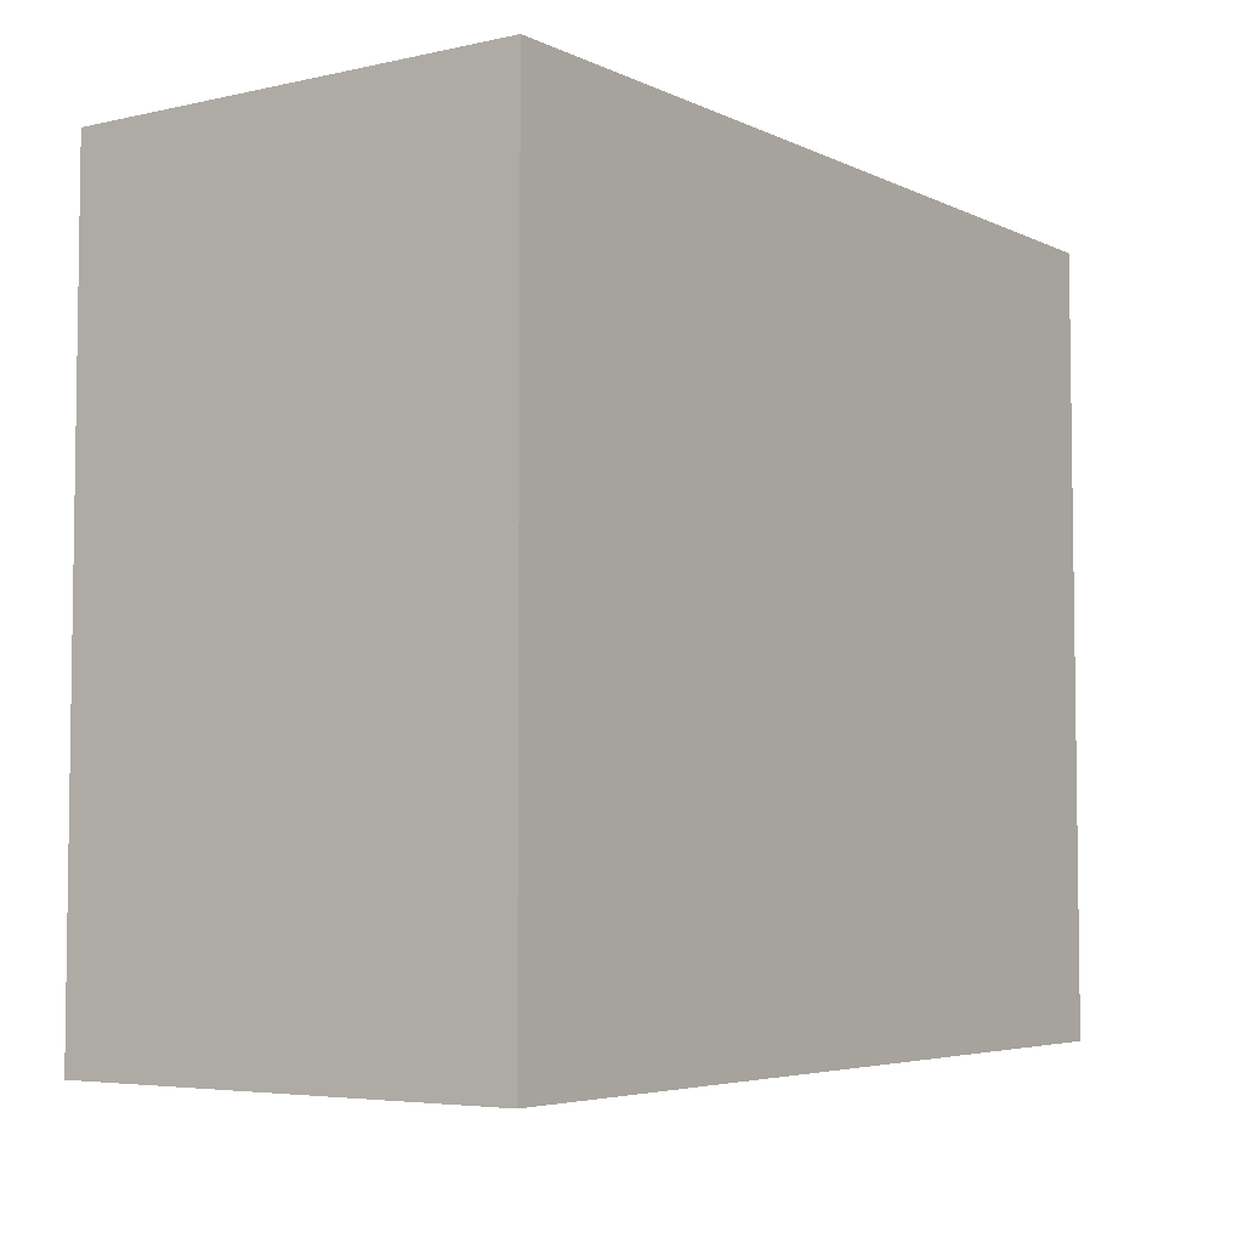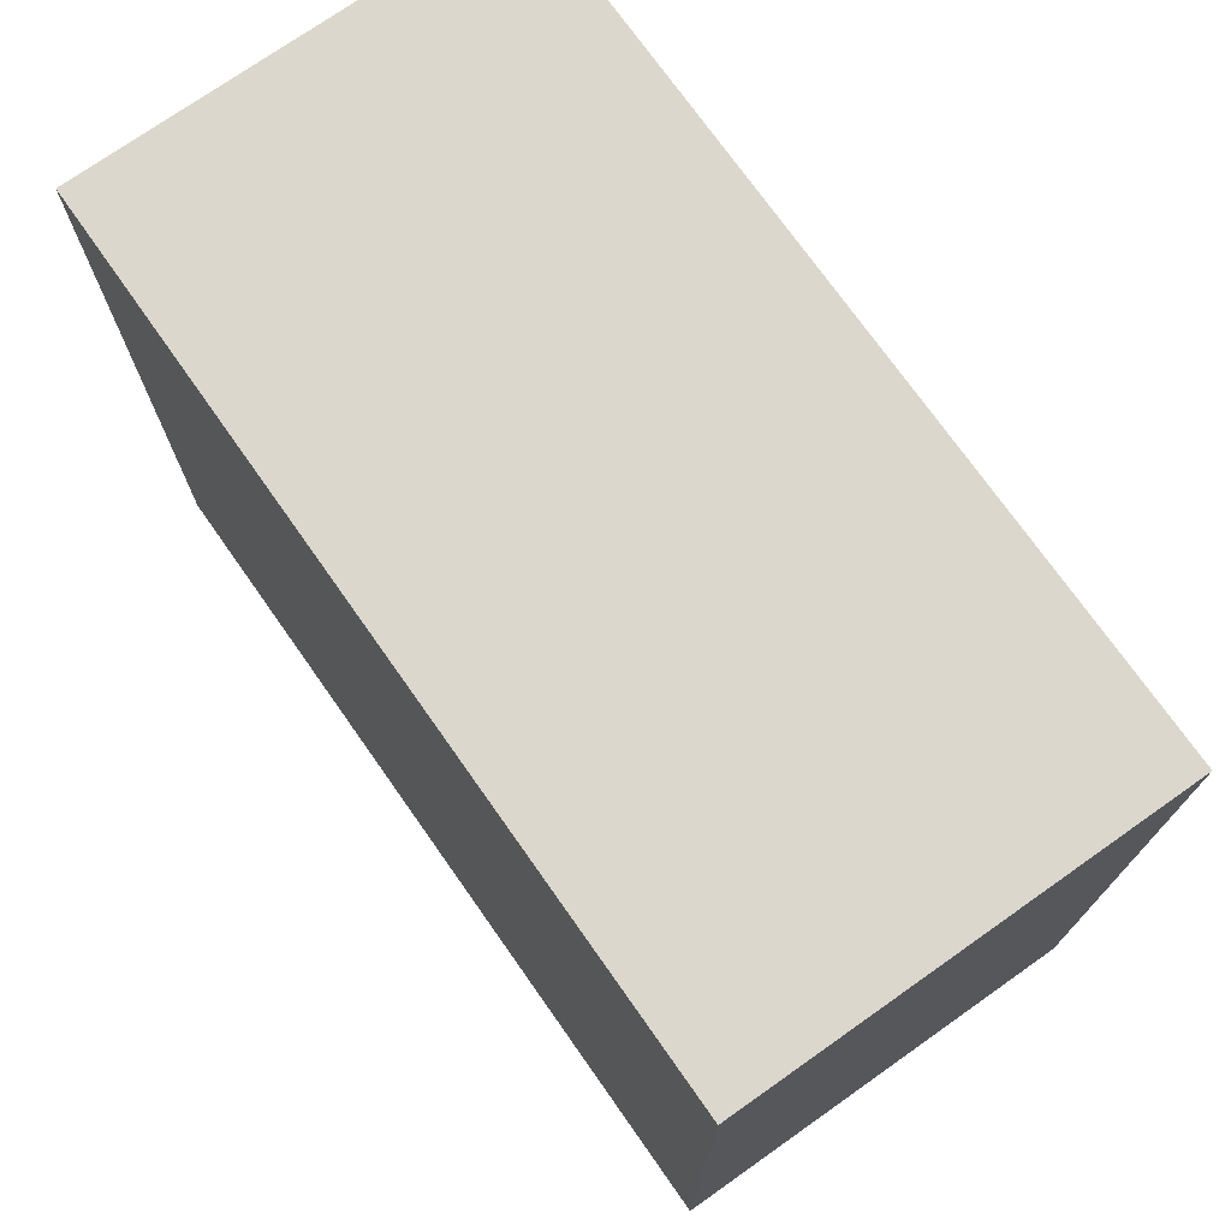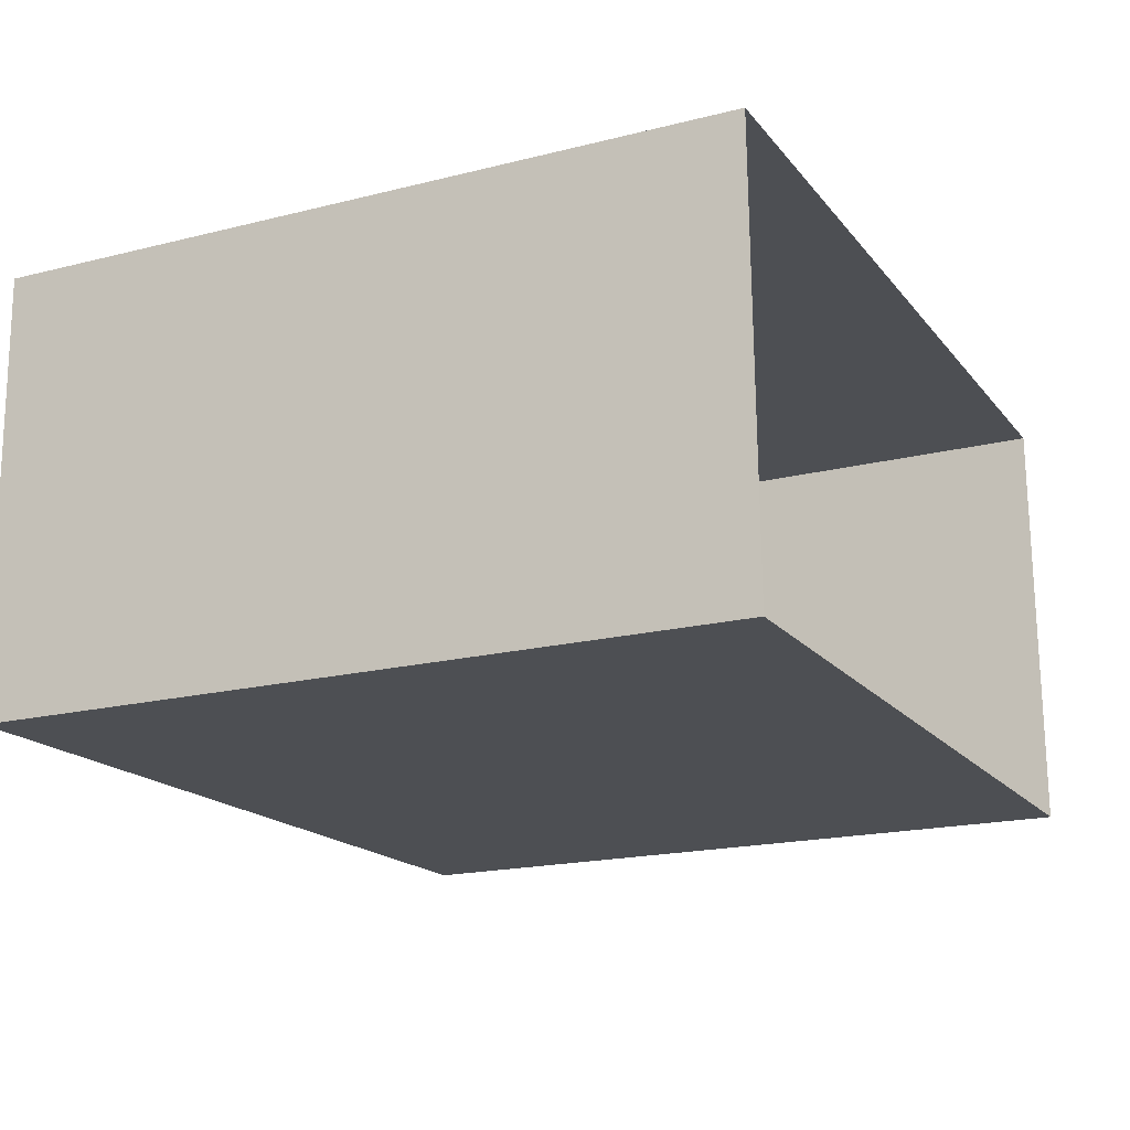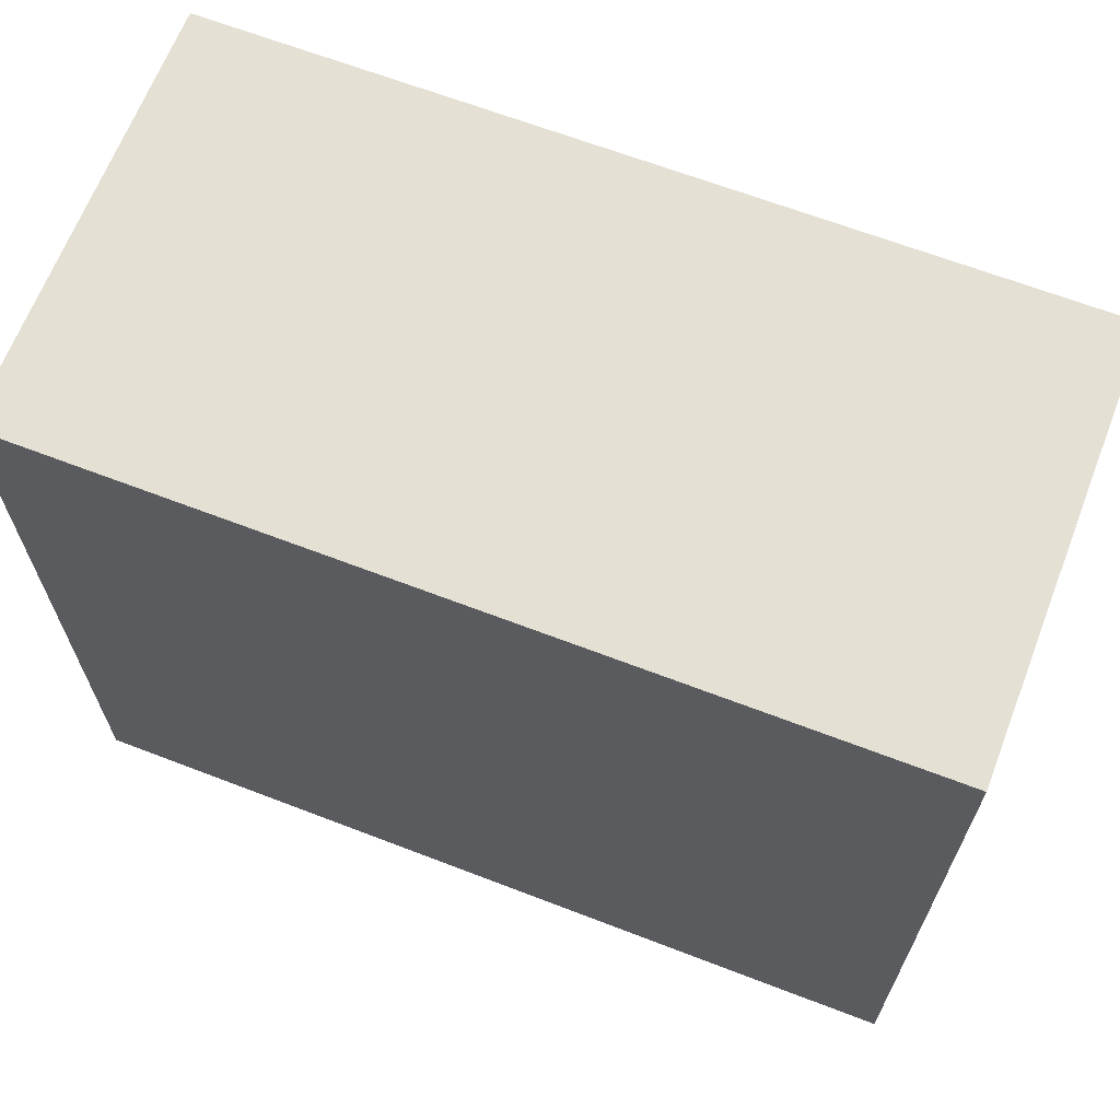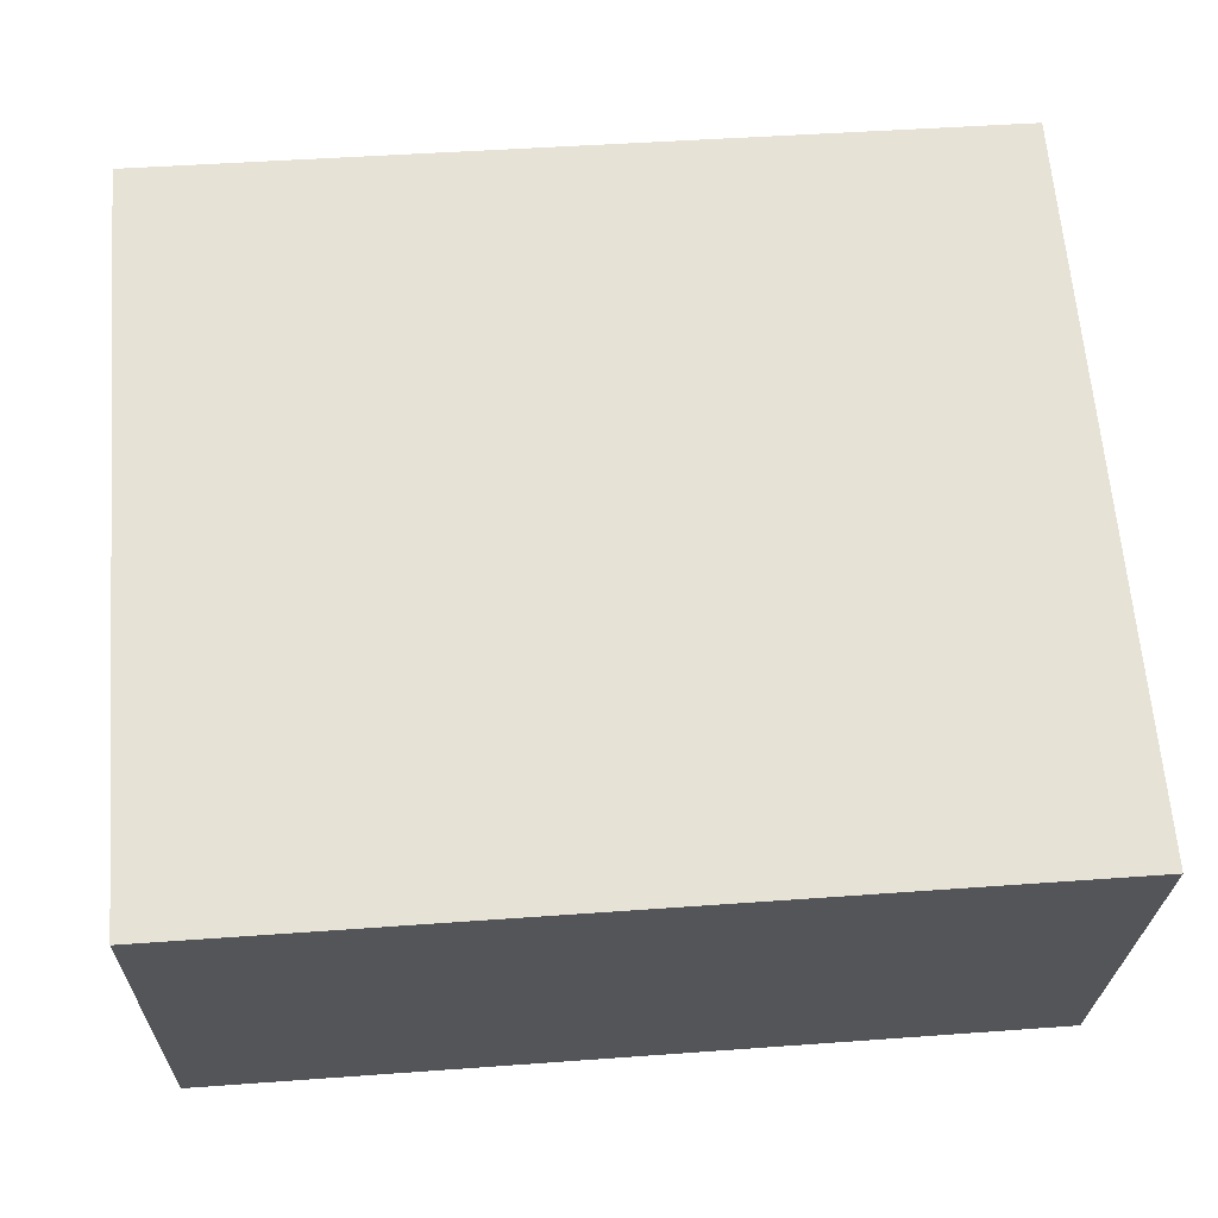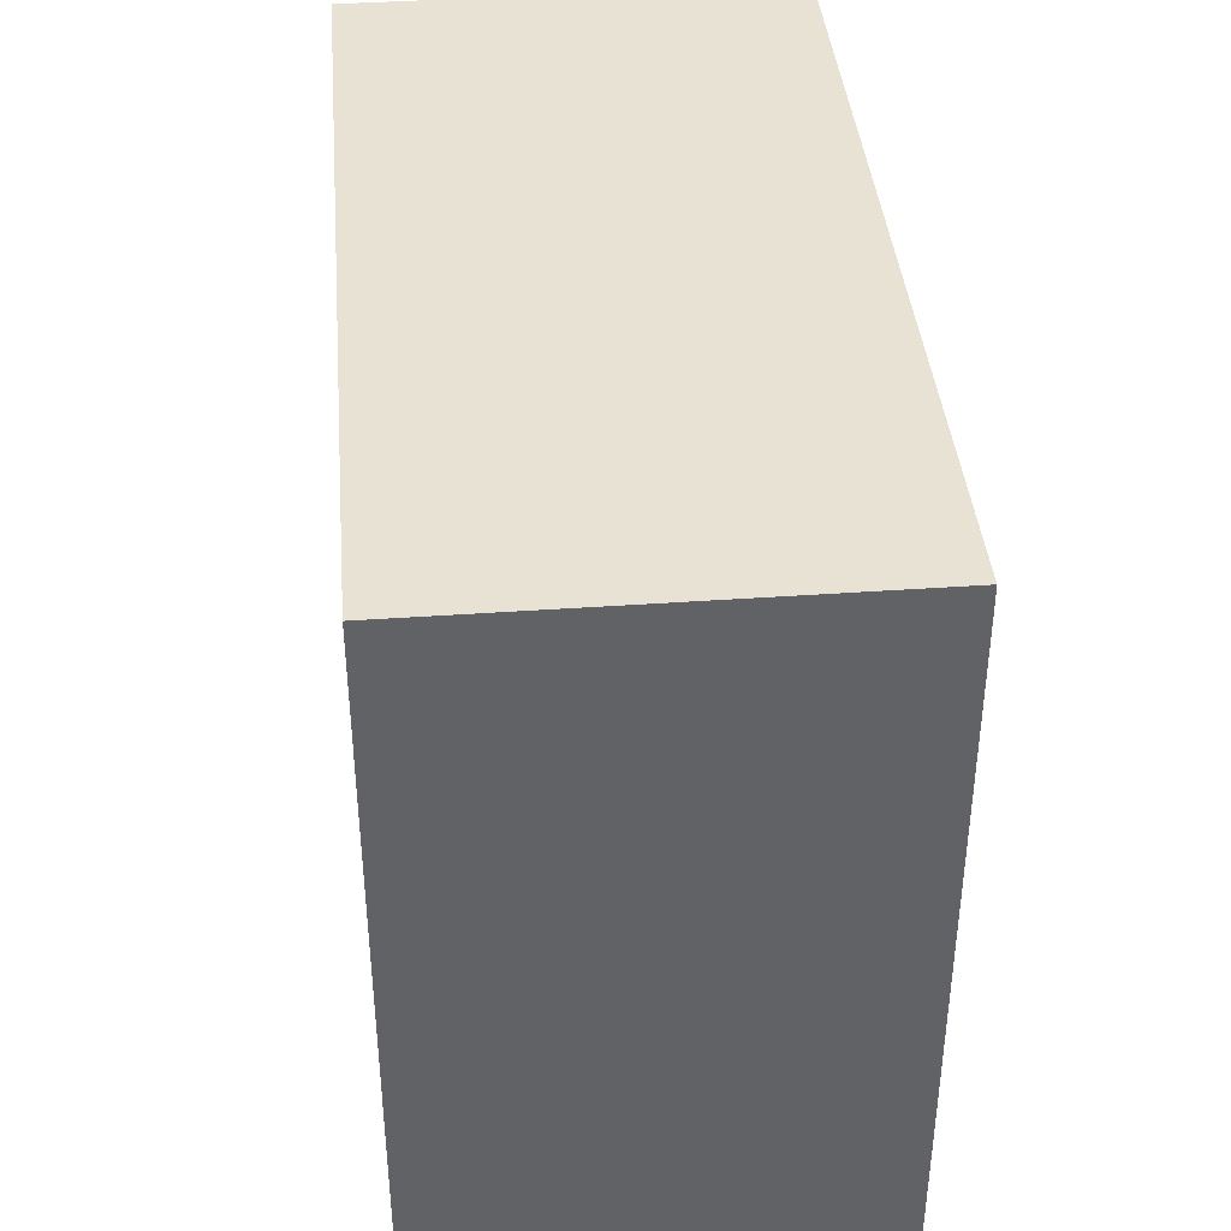
<metadata>
{"format":"obj","ext":"obj","renderer":"f3d","projection":"perspective","resolution":1024,"background":"white","views":[{"elev":-4.9,"azim":123.7,"up":"+Z"},{"elev":73.3,"azim":53.4,"up":"+Z"},{"elev":-19.0,"azim":115.6,"up":"+Y"},{"elev":66.0,"azim":-160.4,"up":"+Z"},{"elev":64.6,"azim":-4.5,"up":"+Y"},{"elev":39.9,"azim":-96.5,"up":"+Z"}]}
</metadata>
<code>
v -3.719e+05 -1.054e+05 25.78
v -3.719e+05 -1.054e+05 25.78
v -3.719e+05 -1.054e+05 25.78
v -3.719e+05 -1.054e+05 25.78
v -3.719e+05 -1.054e+05 34.31
v -3.719e+05 -1.054e+05 34.31
v -3.719e+05 -1.054e+05 34.31
v -3.719e+05 -1.054e+05 34.31
f 1 2 3
f 4 1 3
f 5 6 7
f 8 5 7
f 8 2 1
f 5 8 1
f 6 1 4
f 6 5 1
f 7 3 2
f 8 7 2
f 6 4 3
f 7 6 3

</code>
